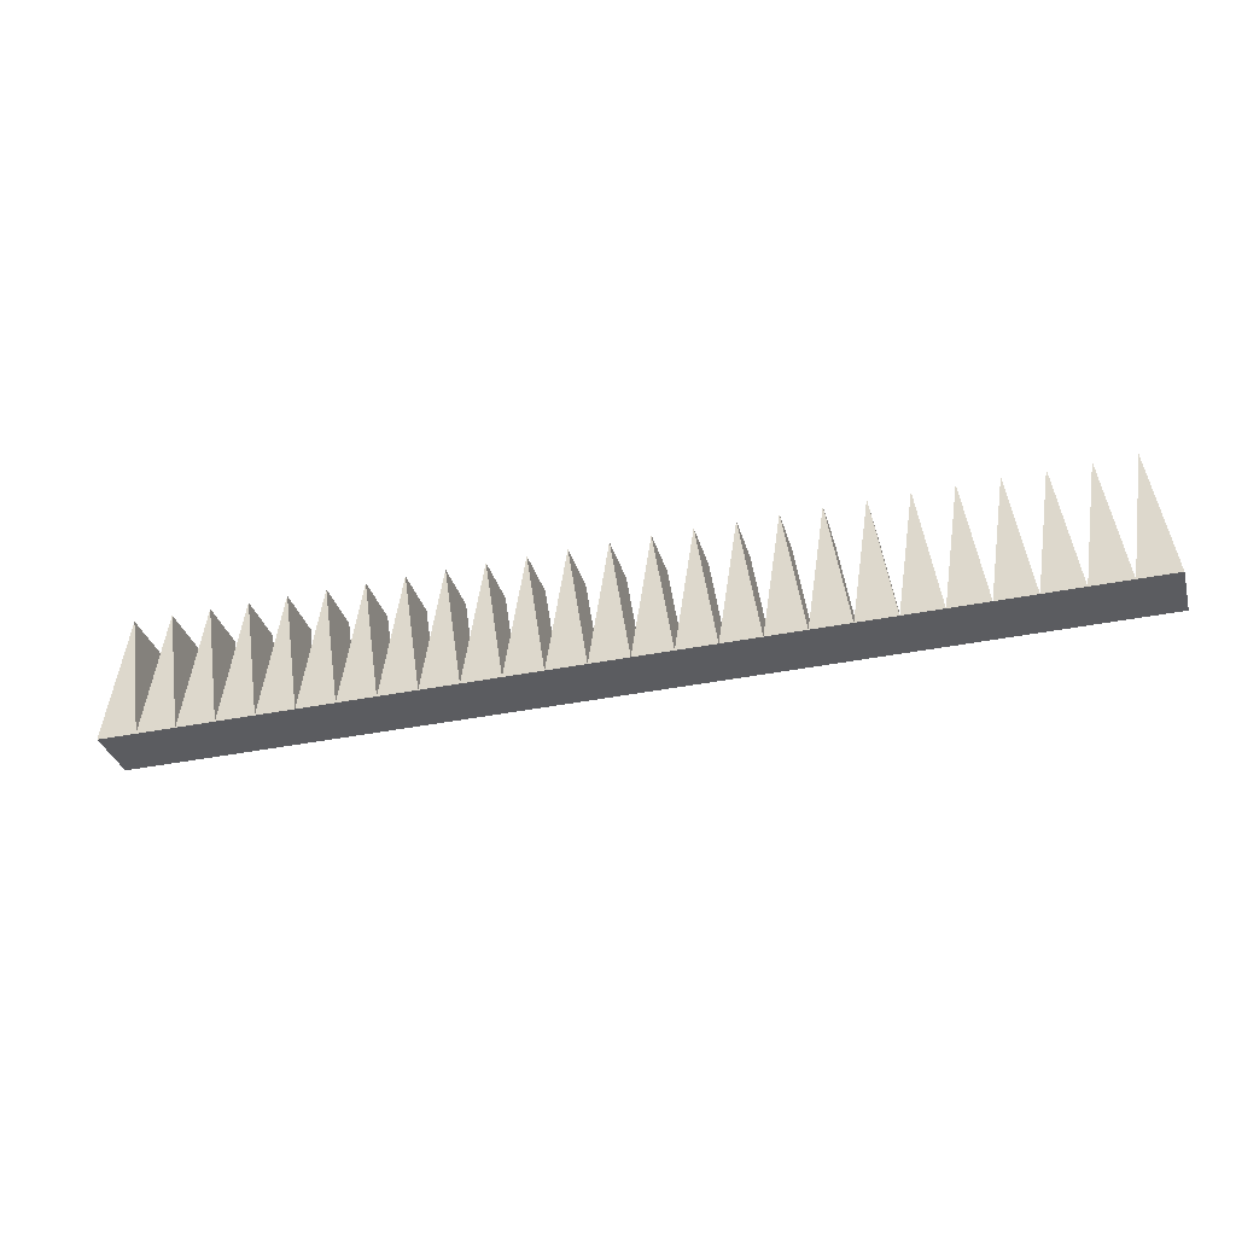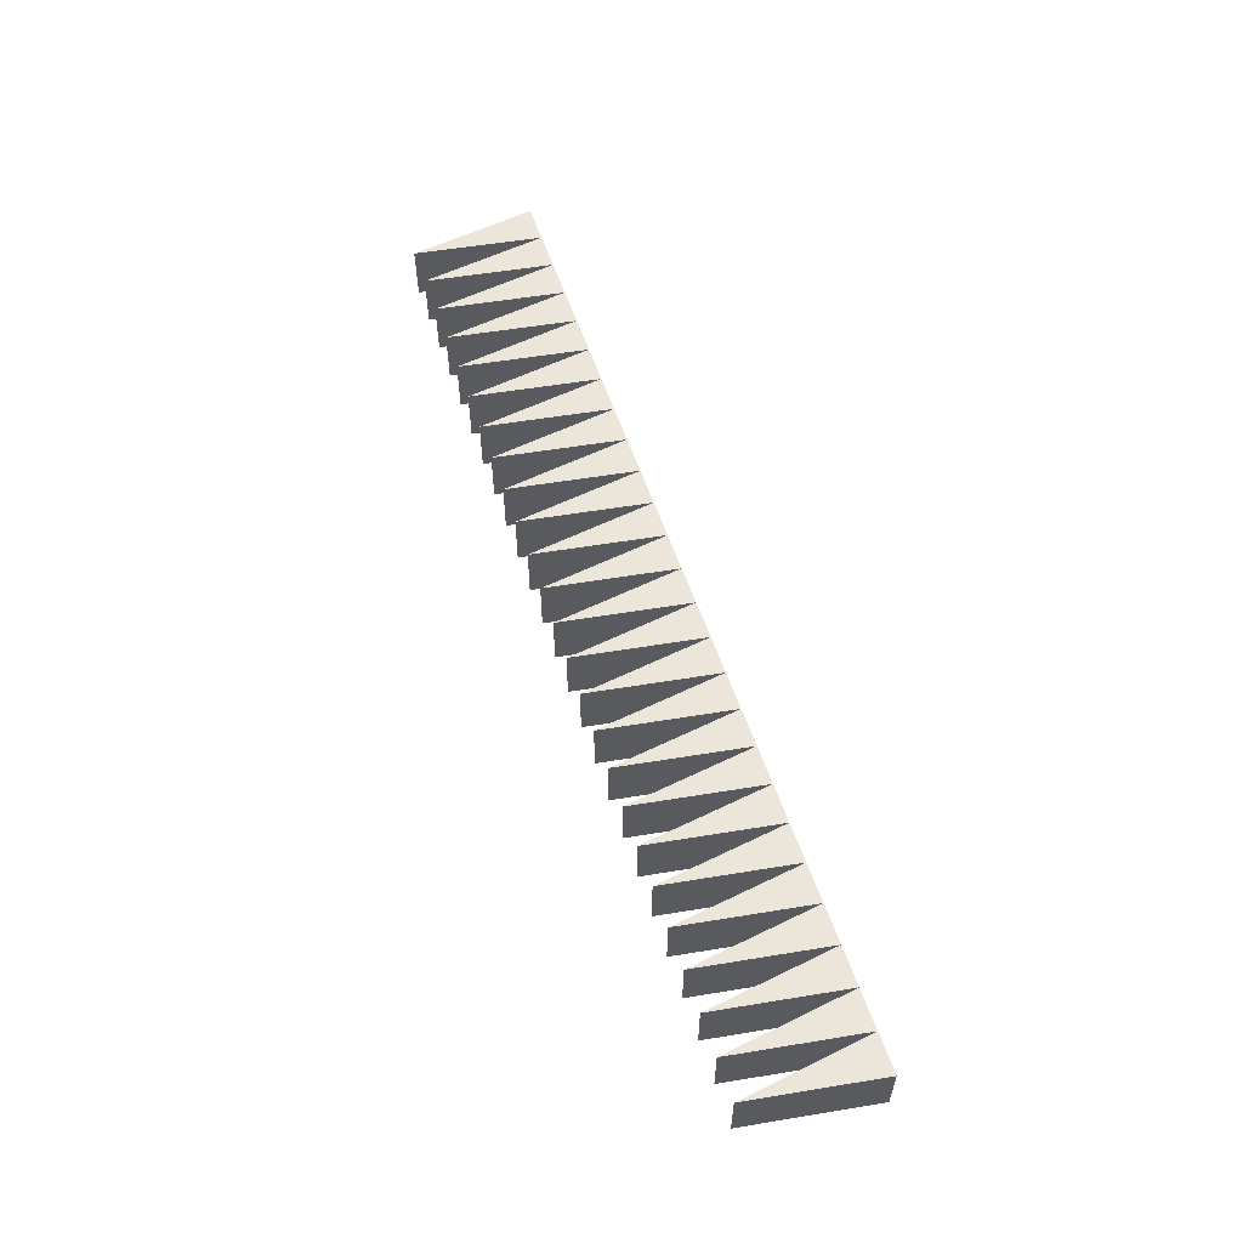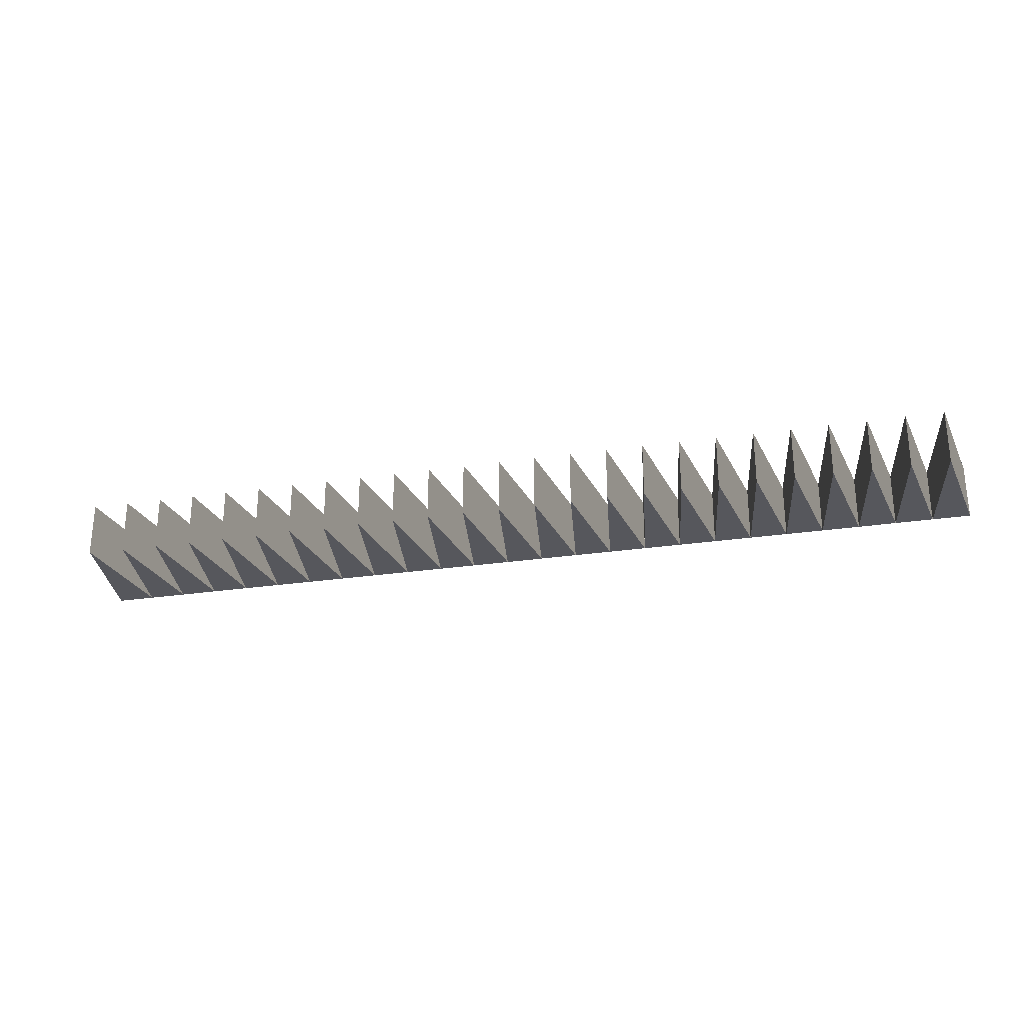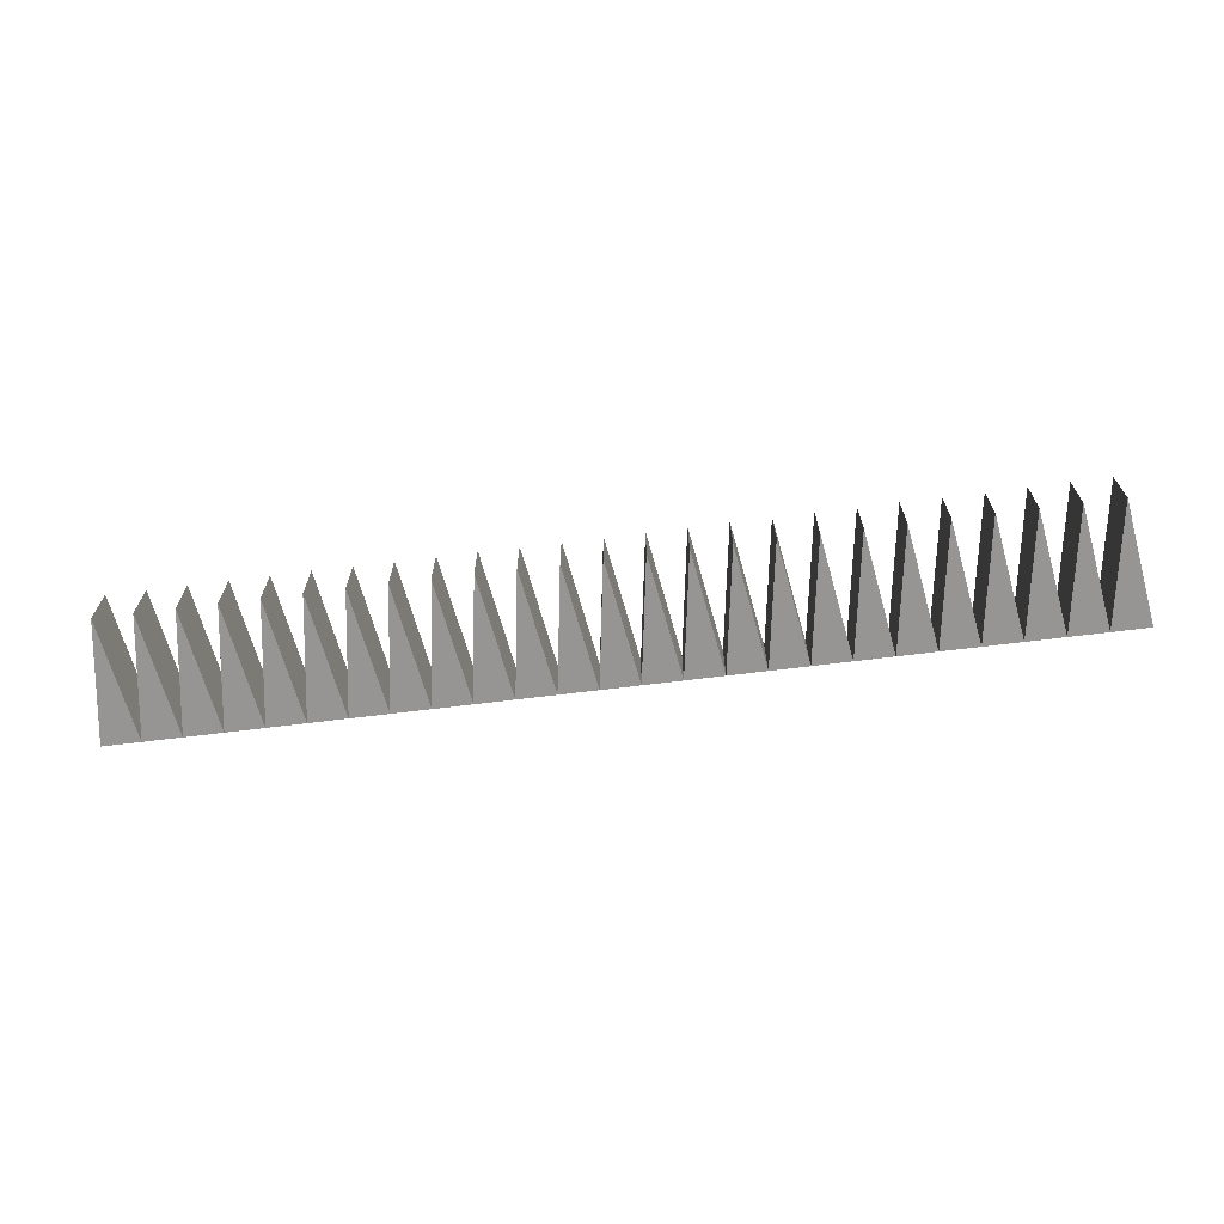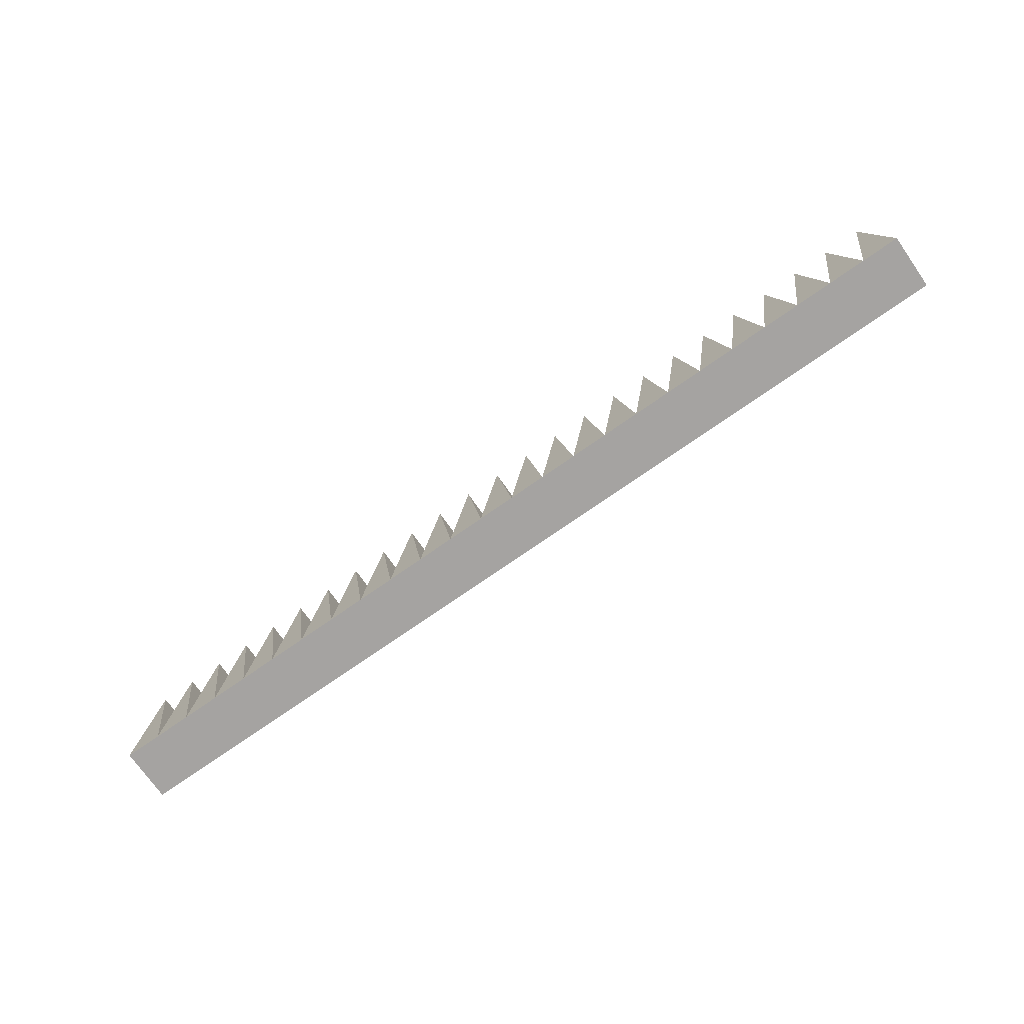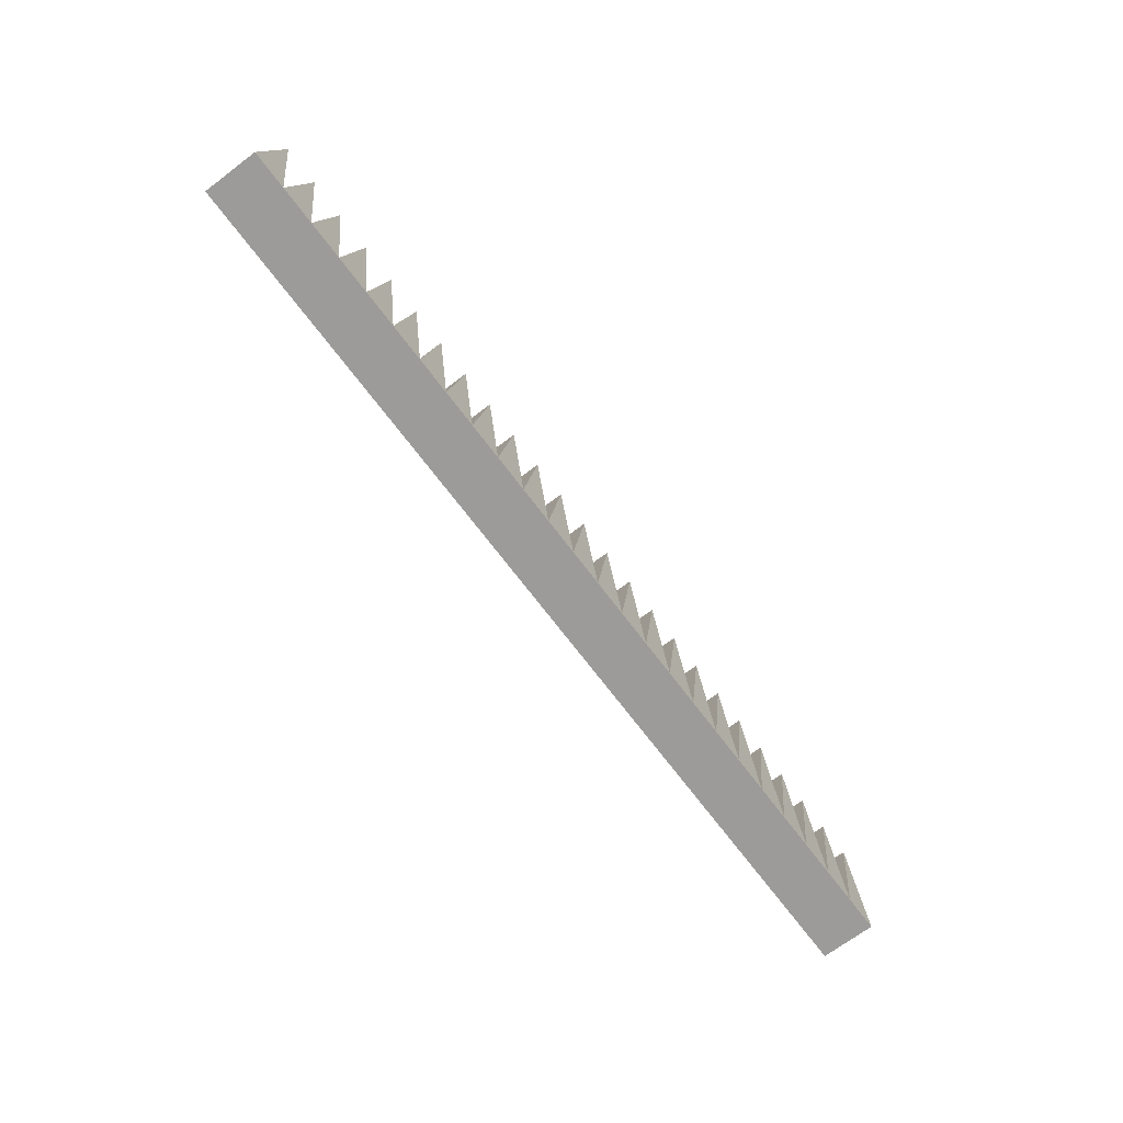
<metadata>
{"format":"obj","ext":"obj","renderer":"f3d","projection":"perspective","resolution":1024,"background":"white","views":[{"elev":-34.7,"azim":-164.4,"up":"+Y"},{"elev":56.7,"azim":-108.4,"up":"+Z"},{"elev":-27.6,"azim":-167.1,"up":"+Z"},{"elev":-67.5,"azim":-172.9,"up":"+Z"},{"elev":-73.1,"azim":35.1,"up":"+Y"},{"elev":-69.9,"azim":-53.1,"up":"+Y"}]}
</metadata>
<code>
o 立方体
v 17 -1 -1
v 17 -1 1
v -17 -1 -1
v -17 -1 1
v -16.32 -1 1
v -15.64 -1 1
v -14.96 -1 1
v -14.28 -1 1
v -13.6 -1 1
v -12.92 -1 1
v -12.24 -1 1
v -11.56 -1 1
v -10.88 -1 1
v -10.2 -1 1
v -9.52 -1 1
v -8.84 -1 1
v -8.16 -1 1
v -7.48 -1 1
v -6.8 -1 1
v -6.12 -1 1
v -5.44 -1 1
v -4.76 -1 1
v -4.08 -1 1
v -3.4 -1 1
v -2.72 -1 1
v -2.04 -1 1
v -1.36 -1 1
v -0.68 -1 1
v 2e-06 -1 1
v 0.68 -1 1
v 1.36 -1 1
v 2.04 -1 1
v 2.72 -1 1
v 3.4 -1 1
v 4.08 -1 1
v 4.76 -1 1
v 5.44 -1 1
v 6.12 -1 1
v 6.8 -1 1
v 7.48 -1 1
v 8.16 -1 1
v 8.84 -1 1
v 9.52 -1 1
v 10.2 -1 1
v 10.88 -1 1
v 11.56 -1 1
v 12.24 -1 1
v 12.92 -1 1
v 13.6 -1 1
v 14.28 -1 1
v 14.96 -1 1
v 15.64 -1 1
v 16.32 -1 1
v 16.32 3.459 1
v 14.96 3.459 1
v 13.6 3.459 1
v 12.24 3.459 1
v 10.88 3.459 1
v 9.52 3.459 1
v 8.16 3.459 1
v 6.8 3.459 1
v 5.44 3.459 1
v 4.08 3.459 1
v 2.72 3.459 1
v 1.36 3.459 1
v -3e-06 3.459 1
v -1.36 3.459 1
v -2.72 3.459 1
v -4.08 3.459 1
v -5.44 3.459 1
v -6.8 3.459 1
v -8.16 3.459 1
v -9.52 3.459 1
v -10.88 3.459 1
v -12.24 3.459 1
v -13.6 3.459 1
v -14.96 3.459 1
v -16.32 3.459 1
v 16.32 -1 -1
v 15.64 -1 -1
v 14.96 -1 -1
v 14.28 -1 -1
v 13.6 -1 -1
v 12.92 -1 -1
v 12.24 -1 -1
v 11.56 -1 -1
v 10.88 -1 -1
v 10.2 -1 -1
v 9.52 -1 -1
v 8.84 -1 -1
v 8.16 -1 -1
v 7.48 -1 -1
v 6.8 -1 -1
v 6.12 -1 -1
v 5.44 -1 -1
v 4.76 -1 -1
v 4.08 -1 -1
v 3.4 -1 -1
v 2.72 -1 -1
v 2.04 -1 -1
v 1.36 -1 -1
v 0.68 -1 -1
v -3e-06 -1 -1
v -0.68 -1 -1
v -1.36 -1 -1
v -2.04 -1 -1
v -2.72 -1 -1
v -3.4 -1 -1
v -4.08 -1 -1
v -4.76 -1 -1
v -5.44 -1 -1
v -6.12 -1 -1
v -6.8 -1 -1
v -7.48 -1 -1
v -8.16 -1 -1
v -8.84 -1 -1
v -9.52 -1 -1
v -10.2 -1 -1
v -10.88 -1 -1
v -11.56 -1 -1
v -12.24 -1 -1
v -12.92 -1 -1
v -13.6 -1 -1
v -14.28 -1 -1
v -14.96 -1 -1
v -15.64 -1 -1
v -16.32 -1 -1
v -16.32 3.459 -1
v -14.96 3.459 -1
v -13.6 3.459 -1
v -12.24 3.459 -1
v -10.88 3.459 -1
v -9.52 3.459 -1
v -8.16 3.459 -1
v -6.8 3.459 -1
v -5.44 3.459 -1
v -4.08 3.459 -1
v -2.72 3.459 -1
v -1.36 3.459 -1
v 2e-06 3.459 -1
v 1.36 3.459 -1
v 2.72 3.459 -1
v 4.08 3.459 -1
v 5.44 3.459 -1
v 6.8 3.459 -1
v 8.16 3.459 -1
v 9.52 3.459 -1
v 10.88 3.459 -1
v 12.24 3.459 -1
v 13.6 3.459 -1
v 14.96 3.459 -1
v 16.32 3.459 -1
f 5 78 4
f 79 152 1
f 4 127 5
f 2 152 54
f 78 3 4
f 78 126 128
f 77 126 6
f 8 129 77
f 76 124 8
f 76 122 130
f 75 122 10
f 12 131 75
f 74 120 12
f 74 118 132
f 73 118 14
f 16 133 73
f 72 116 16
f 72 114 134
f 71 114 18
f 20 135 71
f 70 112 20
f 22 136 70
f 69 110 22
f 24 137 69
f 68 108 24
f 26 138 68
f 67 106 26
f 28 139 67
f 66 104 28
f 66 102 140
f 65 102 30
f 65 100 141
f 32 142 100
f 64 98 142
f 63 98 34
f 36 143 63
f 62 96 36
f 62 94 144
f 61 94 38
f 40 145 61
f 60 92 40
f 60 90 146
f 59 90 42
f 59 88 147
f 58 88 44
f 58 86 148
f 57 86 46
f 48 149 57
f 56 84 48
f 56 82 150
f 55 82 50
f 55 80 151
f 52 152 80
f 53 1 2
f 52 79 53
f 51 80 52
f 50 81 51
f 49 82 50
f 48 83 49
f 47 84 48
f 46 85 47
f 45 86 46
f 44 87 45
f 43 88 44
f 42 89 43
f 41 90 42
f 40 91 41
f 39 92 40
f 38 93 39
f 37 94 38
f 36 95 37
f 35 96 36
f 34 97 35
f 33 98 34
f 32 99 33
f 31 100 32
f 30 101 31
f 29 102 30
f 28 103 29
f 27 104 28
f 26 105 27
f 25 106 26
f 24 107 25
f 23 108 24
f 22 109 23
f 21 110 22
f 20 111 21
f 19 112 20
f 18 113 19
f 17 114 18
f 16 115 17
f 15 116 16
f 14 117 15
f 13 118 14
f 12 119 13
f 11 120 12
f 10 121 11
f 9 122 10
f 8 123 9
f 7 124 8
f 6 125 7
f 5 126 6
f 3 128 127
f 127 128 126
f 126 129 125
f 125 129 124
f 124 130 123
f 123 130 122
f 122 131 121
f 121 131 120
f 120 132 119
f 119 132 118
f 118 133 117
f 117 133 116
f 116 134 115
f 115 134 114
f 114 135 113
f 113 135 112
f 112 136 111
f 111 136 110
f 110 137 109
f 109 137 108
f 108 138 107
f 107 138 106
f 106 139 105
f 105 139 104
f 104 140 103
f 103 140 102
f 102 141 101
f 101 141 100
f 100 142 99
f 99 142 98
f 98 143 97
f 97 143 96
f 96 144 95
f 95 144 94
f 94 145 93
f 93 145 92
f 92 146 91
f 91 146 90
f 90 147 89
f 89 147 88
f 88 148 87
f 87 148 86
f 86 149 85
f 85 149 84
f 84 150 83
f 83 150 82
f 82 151 81
f 81 151 80
f 80 152 79
f 2 54 53
f 53 54 52
f 52 55 51
f 51 55 50
f 50 56 49
f 49 56 48
f 48 57 47
f 47 57 46
f 46 58 45
f 45 58 44
f 44 59 43
f 43 59 42
f 42 60 41
f 41 60 40
f 40 61 39
f 39 61 38
f 38 62 37
f 37 62 36
f 36 63 35
f 35 63 34
f 34 64 33
f 33 64 32
f 32 65 31
f 31 65 30
f 30 66 29
f 29 66 28
f 28 67 27
f 27 67 26
f 26 68 25
f 25 68 24
f 24 69 23
f 23 69 22
f 22 70 21
f 21 70 20
f 20 71 19
f 19 71 18
f 18 72 17
f 17 72 16
f 16 73 15
f 15 73 14
f 14 74 13
f 13 74 12
f 12 75 11
f 11 75 10
f 10 76 9
f 9 76 8
f 8 77 7
f 7 77 6
f 6 78 5
f 4 3 127
f 2 1 152
f 78 128 3
f 78 6 126
f 77 129 126
f 8 124 129
f 76 130 124
f 76 10 122
f 75 131 122
f 12 120 131
f 74 132 120
f 74 14 118
f 73 133 118
f 16 116 133
f 72 134 116
f 72 18 114
f 71 135 114
f 20 112 135
f 70 136 112
f 22 110 136
f 69 137 110
f 24 108 137
f 68 138 108
f 26 106 138
f 67 139 106
f 28 104 139
f 66 140 104
f 66 30 102
f 65 141 102
f 65 32 100
f 32 64 142
f 64 34 98
f 63 143 98
f 36 96 143
f 62 144 96
f 62 38 94
f 61 145 94
f 40 92 145
f 60 146 92
f 60 42 90
f 59 147 90
f 59 44 88
f 58 148 88
f 58 46 86
f 57 149 86
f 48 84 149
f 56 150 84
f 56 50 82
f 55 151 82
f 55 52 80
f 52 54 152
f 53 79 1
f 52 80 79
f 51 81 80
f 50 82 81
f 49 83 82
f 48 84 83
f 47 85 84
f 46 86 85
f 45 87 86
f 44 88 87
f 43 89 88
f 42 90 89
f 41 91 90
f 40 92 91
f 39 93 92
f 38 94 93
f 37 95 94
f 36 96 95
f 35 97 96
f 34 98 97
f 33 99 98
f 32 100 99
f 31 101 100
f 30 102 101
f 29 103 102
f 28 104 103
f 27 105 104
f 26 106 105
f 25 107 106
f 24 108 107
f 23 109 108
f 22 110 109
f 21 111 110
f 20 112 111
f 19 113 112
f 18 114 113
f 17 115 114
f 16 116 115
f 15 117 116
f 14 118 117
f 13 119 118
f 12 120 119
f 11 121 120
f 10 122 121
f 9 123 122
f 8 124 123
f 7 125 124
f 6 126 125
f 5 127 126

</code>
